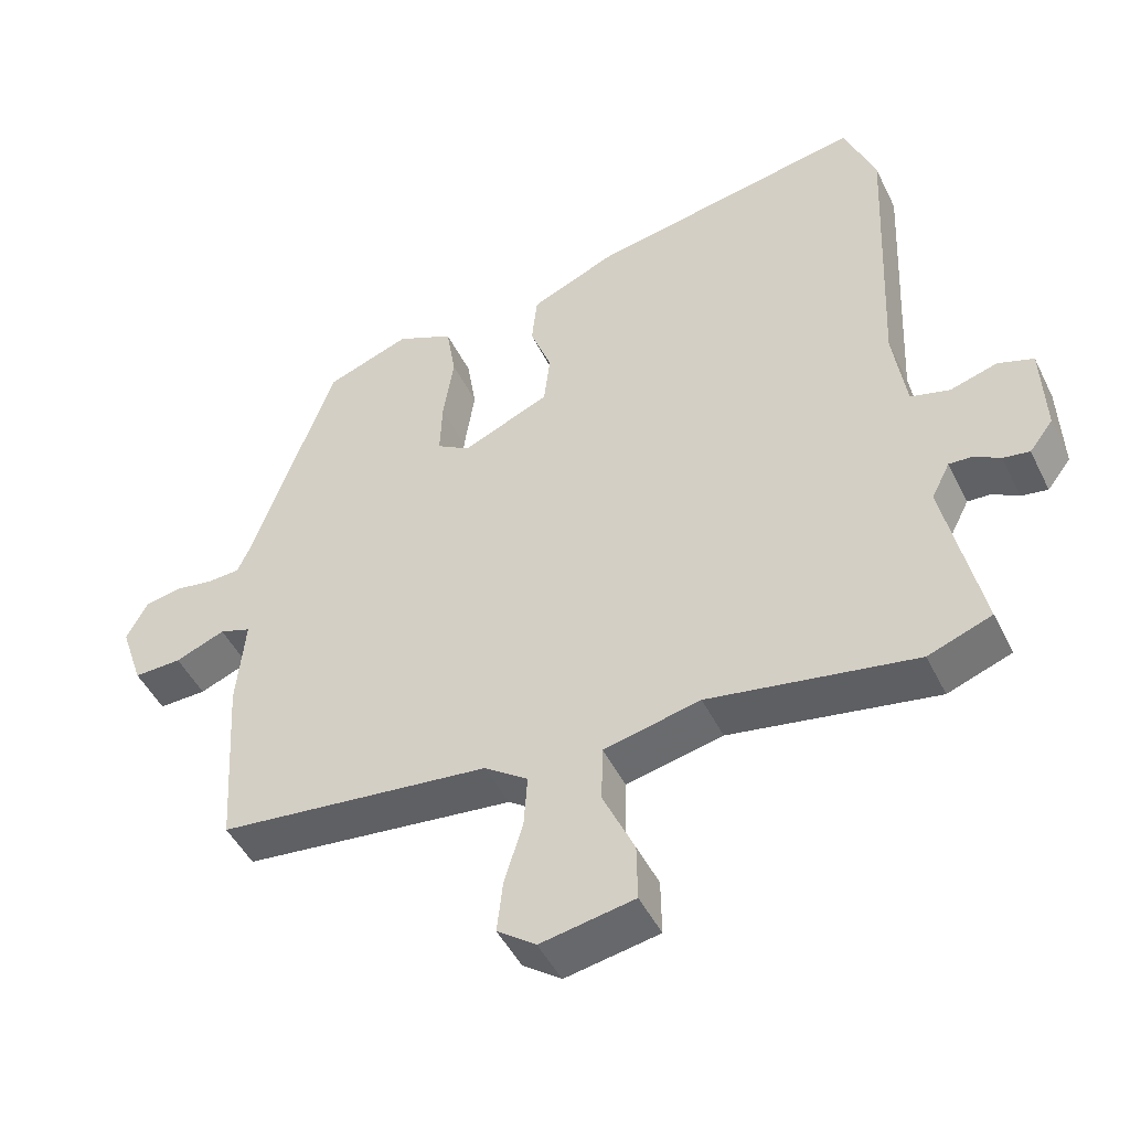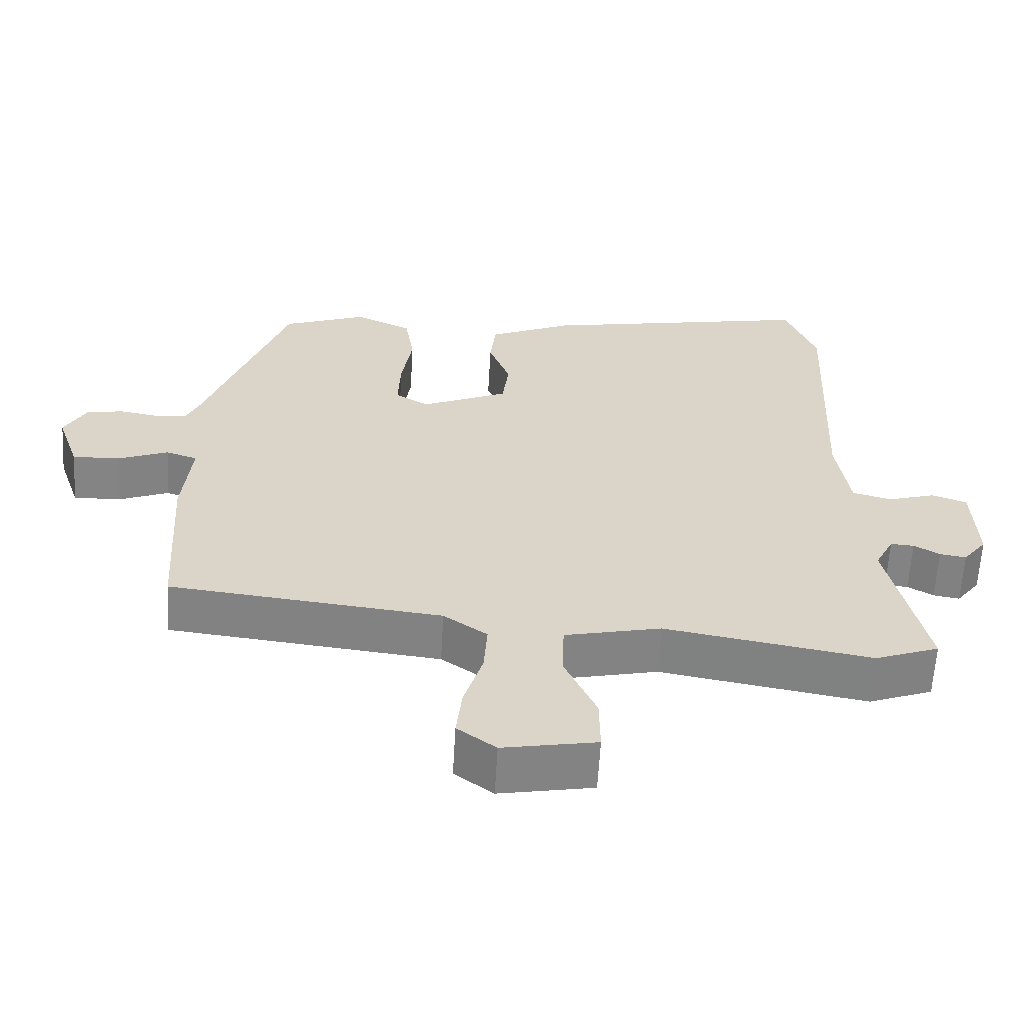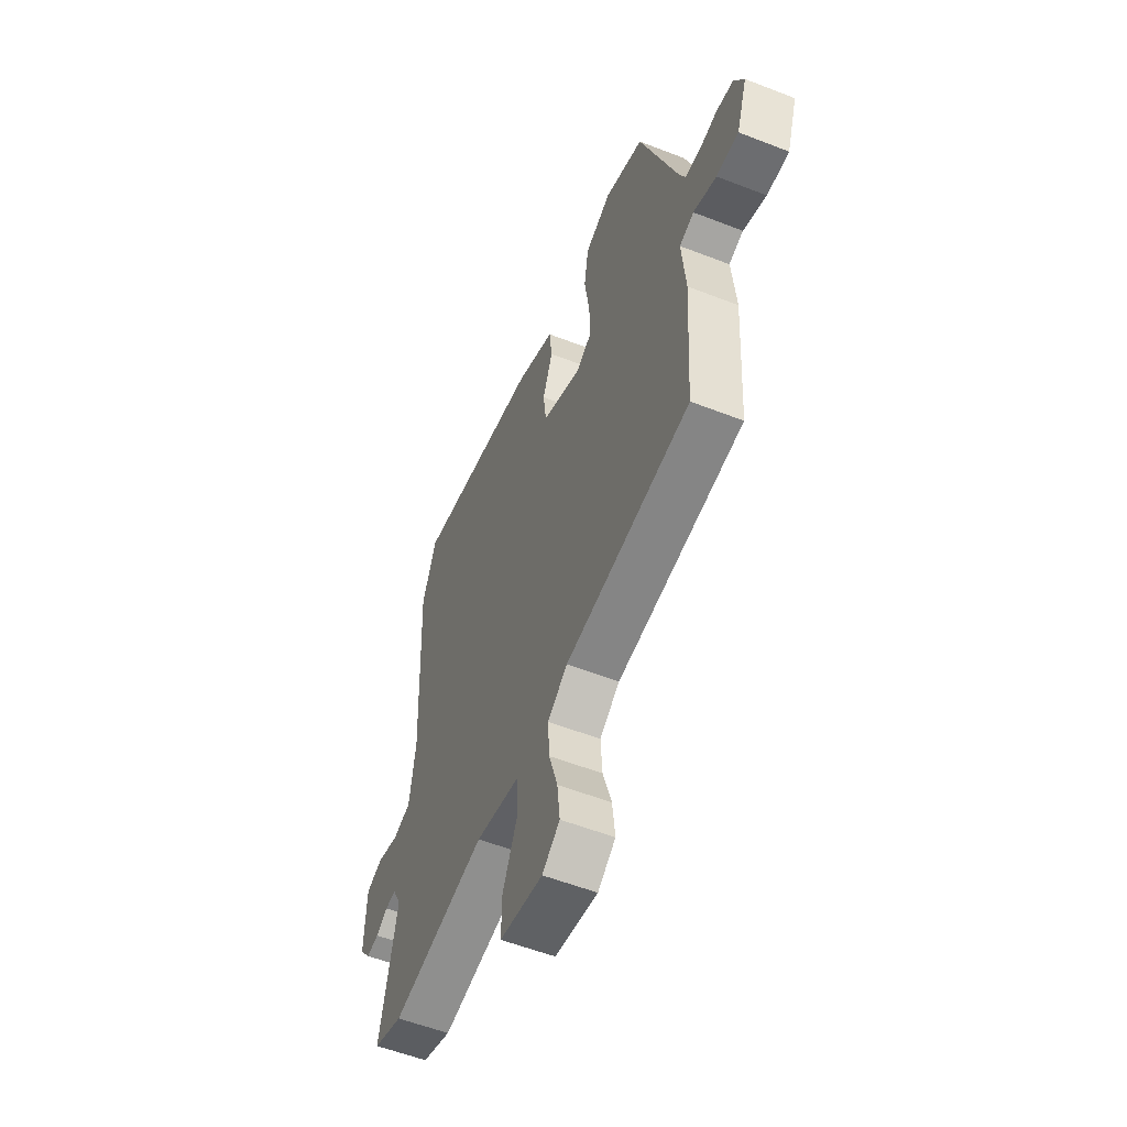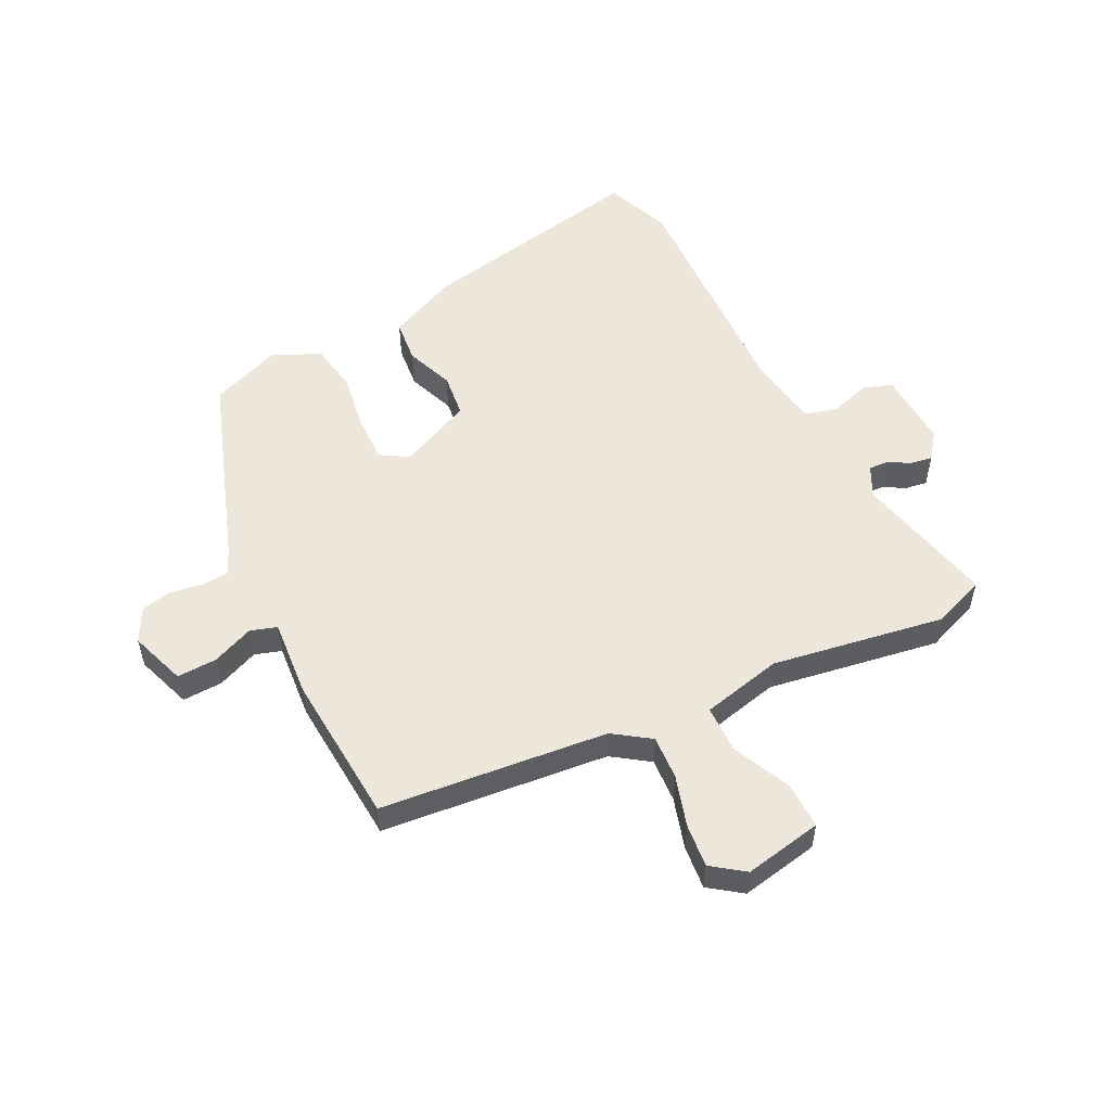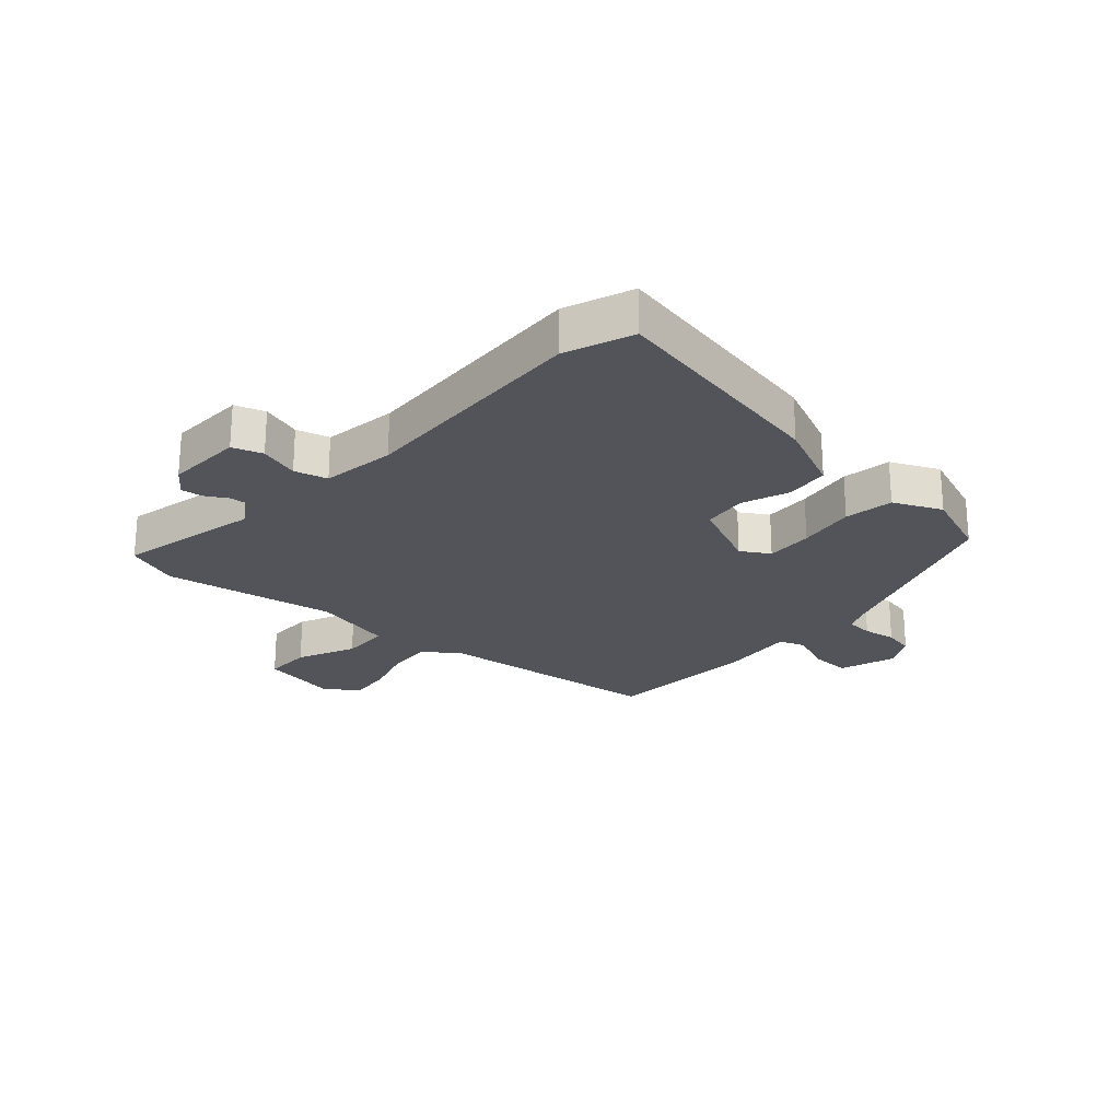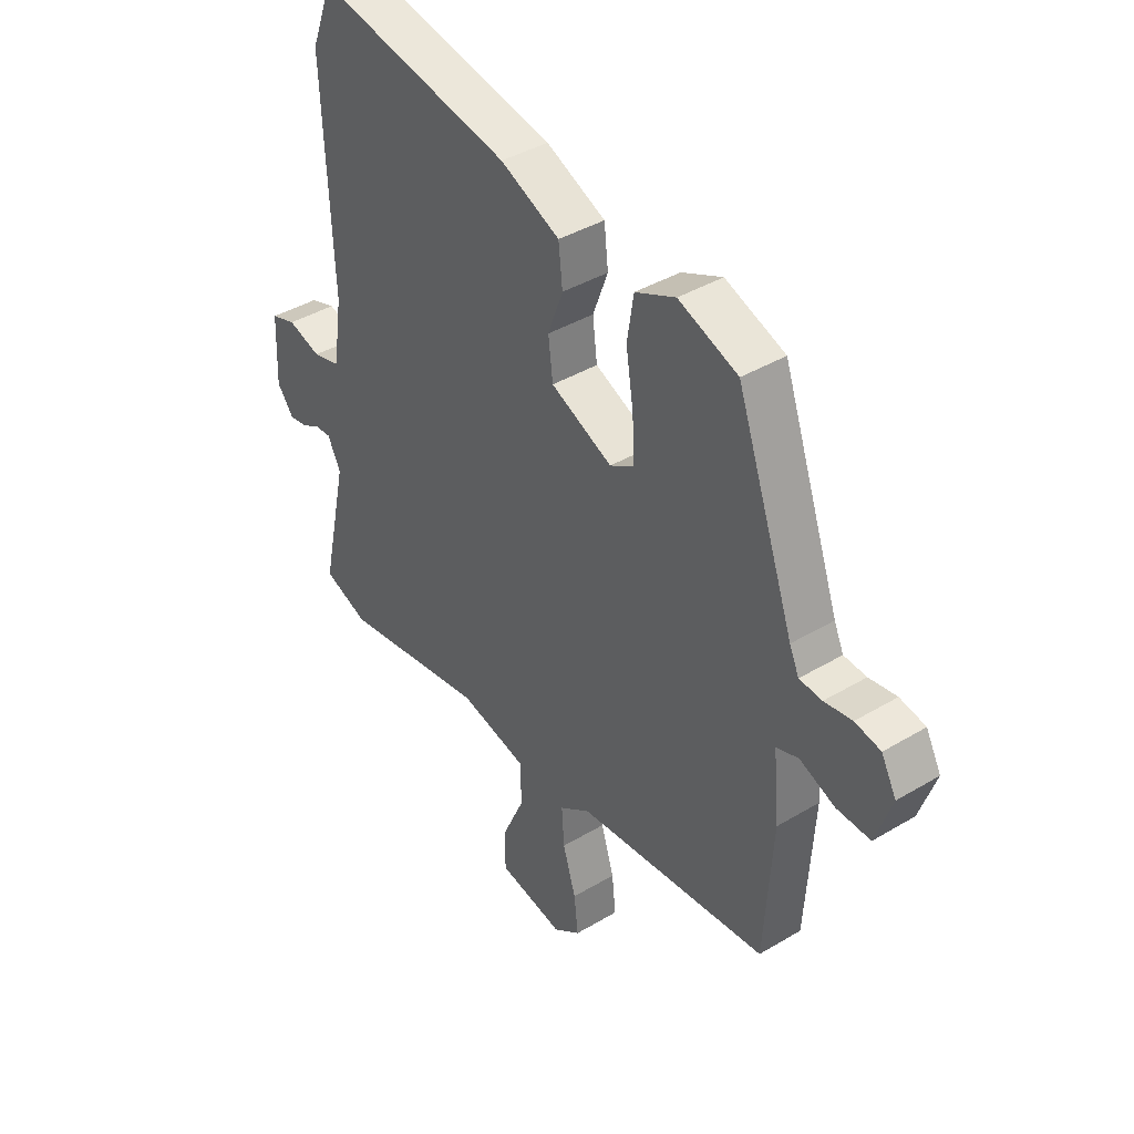
<metadata>
{"format":"obj","ext":"obj","renderer":"f3d","projection":"perspective","resolution":1024,"background":"white","views":[{"elev":-47.5,"azim":-154.7,"up":"+Z"},{"elev":-61.4,"azim":176.7,"up":"+Z"},{"elev":-55.7,"azim":67.7,"up":"+Z"},{"elev":53.8,"azim":152.9,"up":"+Y"},{"elev":-23.8,"azim":-42.0,"up":"+Y"},{"elev":40.3,"azim":53.6,"up":"+Z"}]}
</metadata>
<code>
v 0.393 0.07 0.477
v 0.508 0.07 0.153
v 0.527 0.07 0.111
v 0.572 0.07 0.108
v 0.627 0.07 0.117
v 0.678 0.07 0.107
v 0.708 0.07 0.051
v 0.676 0.07 -0.043
v 0.609 0.07 -0.041
v 0.539 0.07 -0.013
v 0.495 0.07 -0.028
v 0.507 0.07 -0.157
v 0.491 0.07 -0.411
v 0.11 0.07 -0.453
v 0.049 0.07 -0.496
v 0.054 0.07 -0.57
v 0.08 0.07 -0.655
v 0.088 0.07 -0.728
v 0.034 0.07 -0.768
v -0.097 0.07 -0.744
v -0.096 0.07 -0.665
v -0.052 0.07 -0.568
v -0.054 0.07 -0.488
v -0.189 0.07 -0.458
v -0.478 0.07 -0.508
v -0.567 0.07 -0.475
v -0.515 0.07 -0.237
v -0.541 0.07 -0.186
v -0.574 0.07 -0.188
v -0.61 0.07 -0.209
v -0.647 0.07 -0.215
v -0.68 0.07 -0.172
v -0.675 0.07 -0.043
v -0.625 0.07 -0.026
v -0.559 0.07 -0.046
v -0.504 0.07 -0.031
v -0.486 0.07 0.092
v -0.504 0.07 0.491
v -0.461 0.07 0.603
v -0.074 0.07 0.53
v 0.044 0.07 0.478
v 0.052 0.07 0.405
v 0.022 0.07 0.325
v 0.031 0.07 0.251
v 0.153 0.07 0.197
v 0.2 0.07 0.226
v 0.197 0.07 0.305
v 0.182 0.07 0.402
v 0.195 0.07 0.484
v 0.275 0.07 0.521
v 0.393 0 0.477
v 0.508 0 0.153
v 0.527 0 0.111
v 0.572 0 0.108
v 0.627 0 0.117
v 0.678 0 0.107
v 0.708 0 0.051
v 0.676 0 -0.043
v 0.609 0 -0.041
v 0.539 0 -0.013
v 0.495 0 -0.028
v 0.507 0 -0.157
v 0.491 0 -0.411
v 0.11 0 -0.453
v 0.049 0 -0.496
v 0.054 0 -0.57
v 0.08 0 -0.655
v 0.088 0 -0.728
v 0.034 0 -0.768
v -0.097 0 -0.744
v -0.096 0 -0.665
v -0.052 0 -0.568
v -0.054 0 -0.488
v -0.189 0 -0.458
v -0.478 0 -0.508
v -0.567 0 -0.475
v -0.515 0 -0.237
v -0.541 0 -0.186
v -0.574 0 -0.188
v -0.61 0 -0.209
v -0.647 0 -0.215
v -0.68 0 -0.172
v -0.675 0 -0.043
v -0.625 0 -0.026
v -0.559 0 -0.046
v -0.504 0 -0.031
v -0.486 0 0.092
v -0.504 0 0.491
v -0.461 0 0.603
v -0.074 0 0.53
v 0.044 0 0.478
v 0.052 0 0.405
v 0.022 0 0.325
v 0.031 0 0.251
v 0.153 0 0.197
v 0.2 0 0.226
v 0.197 0 0.305
v 0.182 0 0.402
v 0.195 0 0.484
v 0.275 0 0.521
f 50 1 2
f 49 50 2
f 48 49 2
f 47 48 2
f 46 47 2 3
f 45 46 3
f 41 42 43
f 40 41 43
f 39 40 43
f 38 39 43
f 37 38 43
f 36 37 43 44
f 33 34 35
f 32 33 35
f 31 32 35
f 30 31 35
f 29 30 35
f 28 29 35 36
f 36 44 45
f 28 36 45
f 27 28 45
f 27 45 3
f 26 27 3
f 25 26 3
f 24 25 3
f 20 21 22
f 19 20 22
f 18 19 22
f 17 18 22
f 16 17 22
f 15 16 22 23
f 11 12 13 14
f 24 3 4
f 23 24 4
f 15 23 4
f 14 15 4
f 11 14 4
f 7 8 9 10
f 7 10 11
f 6 7 11
f 5 6 11
f 4 5 11
f 52 51 100
f 52 100 99
f 52 99 98
f 52 98 97
f 53 52 97 96
f 53 96 95
f 93 92 91
f 93 91 90
f 93 90 89
f 93 89 88
f 93 88 87
f 94 93 87 86
f 85 84 83
f 85 83 82
f 85 82 81
f 85 81 80
f 85 80 79
f 86 85 79 78
f 95 94 86
f 95 86 78
f 95 78 77
f 53 95 77
f 53 77 76
f 53 76 75
f 53 75 74
f 72 71 70
f 72 70 69
f 72 69 68
f 72 68 67
f 72 67 66
f 73 72 66 65
f 64 63 62 61
f 54 53 74
f 54 74 73
f 54 73 65
f 54 65 64
f 54 64 61
f 60 59 58 57
f 61 60 57
f 61 57 56
f 61 56 55
f 61 55 54
f 1 51 52 2
f 2 52 53 3
f 3 53 54 4
f 4 54 55 5
f 5 55 56 6
f 6 56 57 7
f 7 57 58 8
f 8 58 59 9
f 9 59 60 10
f 10 60 61 11
f 11 61 62 12
f 12 62 63 13
f 13 63 64 14
f 14 64 65 15
f 15 65 66 16
f 16 66 67 17
f 17 67 68 18
f 18 68 69 19
f 19 69 70 20
f 20 70 71 21
f 21 71 72 22
f 22 72 73 23
f 23 73 74 24
f 24 74 75 25
f 25 75 76 26
f 26 76 77 27
f 27 77 78 28
f 28 78 79 29
f 29 79 80 30
f 30 80 81 31
f 31 81 82 32
f 32 82 83 33
f 33 83 84 34
f 34 84 85 35
f 35 85 86 36
f 36 86 87 37
f 37 87 88 38
f 38 88 89 39
f 39 89 90 40
f 40 90 91 41
f 41 91 92 42
f 42 92 93 43
f 43 93 94 44
f 44 94 95 45
f 45 95 96 46
f 46 96 97 47
f 47 97 98 48
f 48 98 99 49
f 49 99 100 50
f 50 100 51 1

</code>
